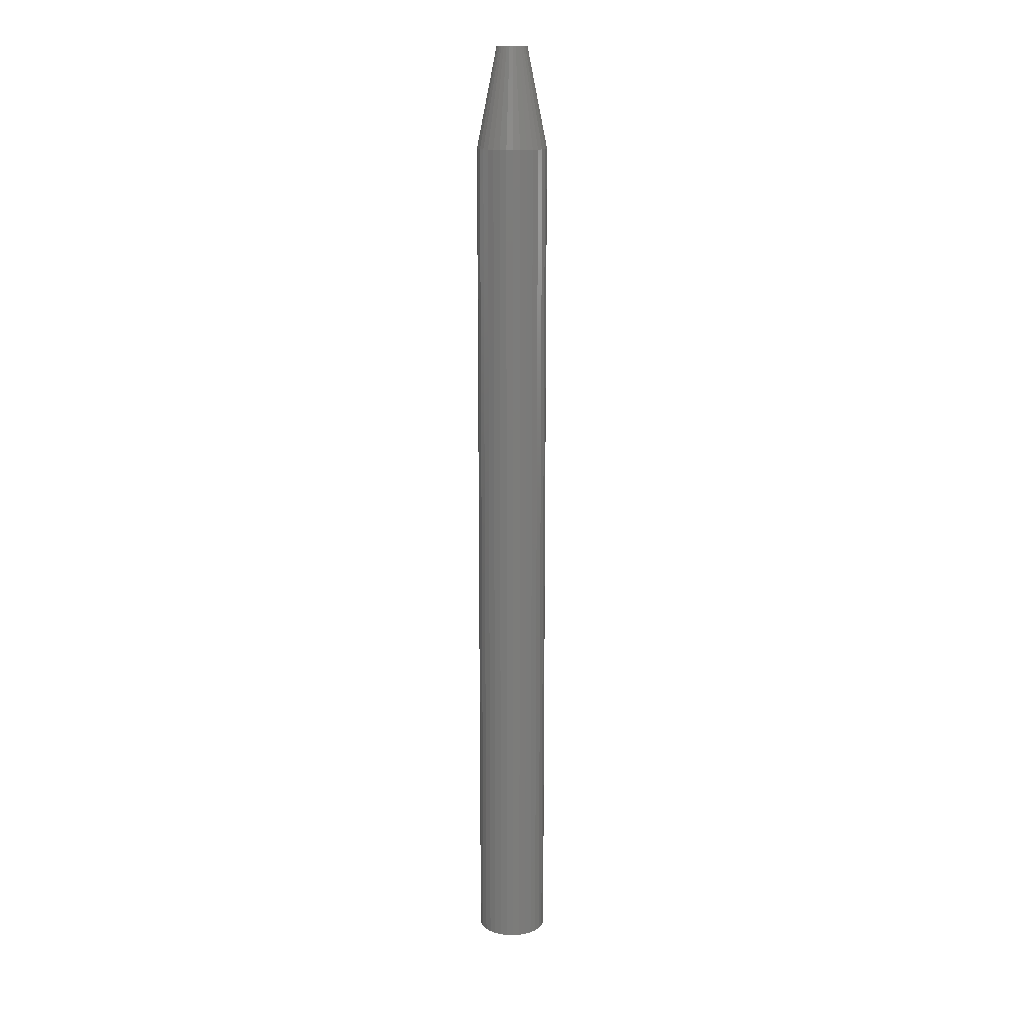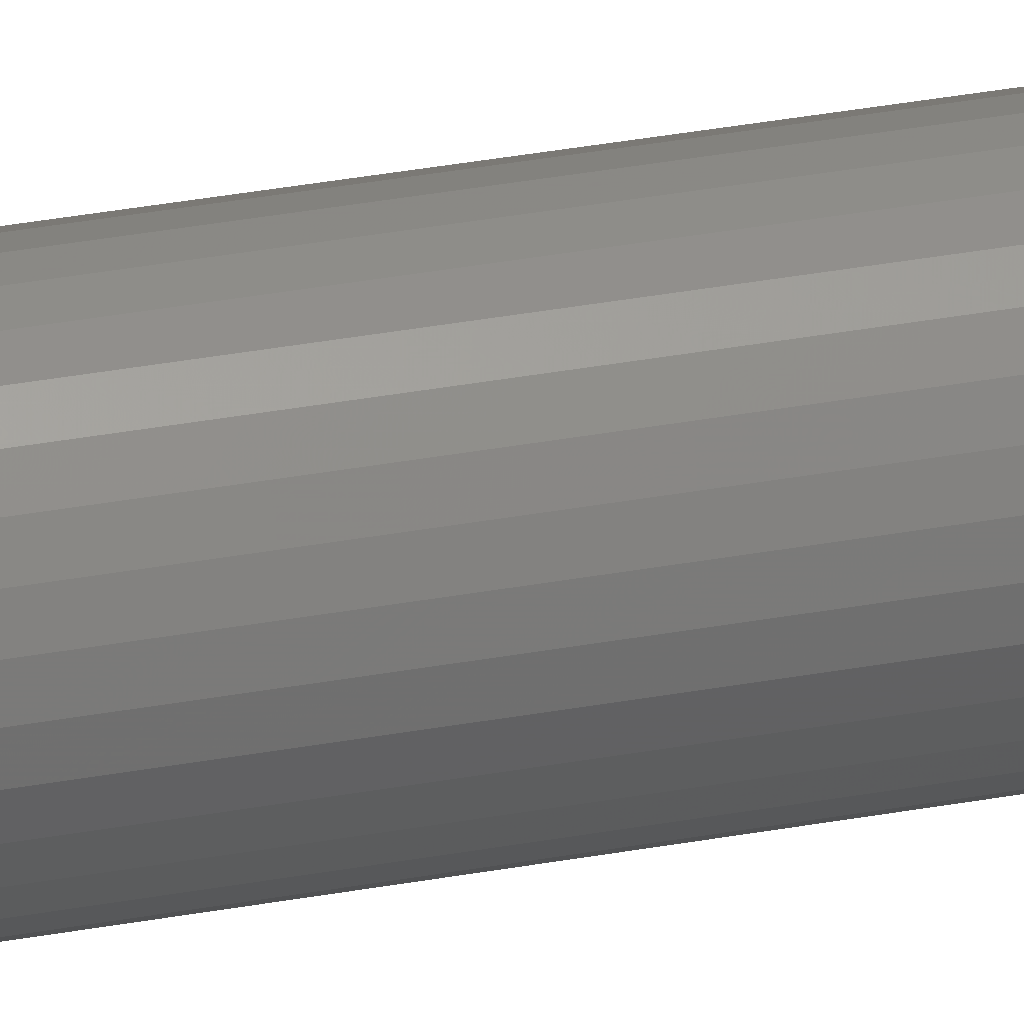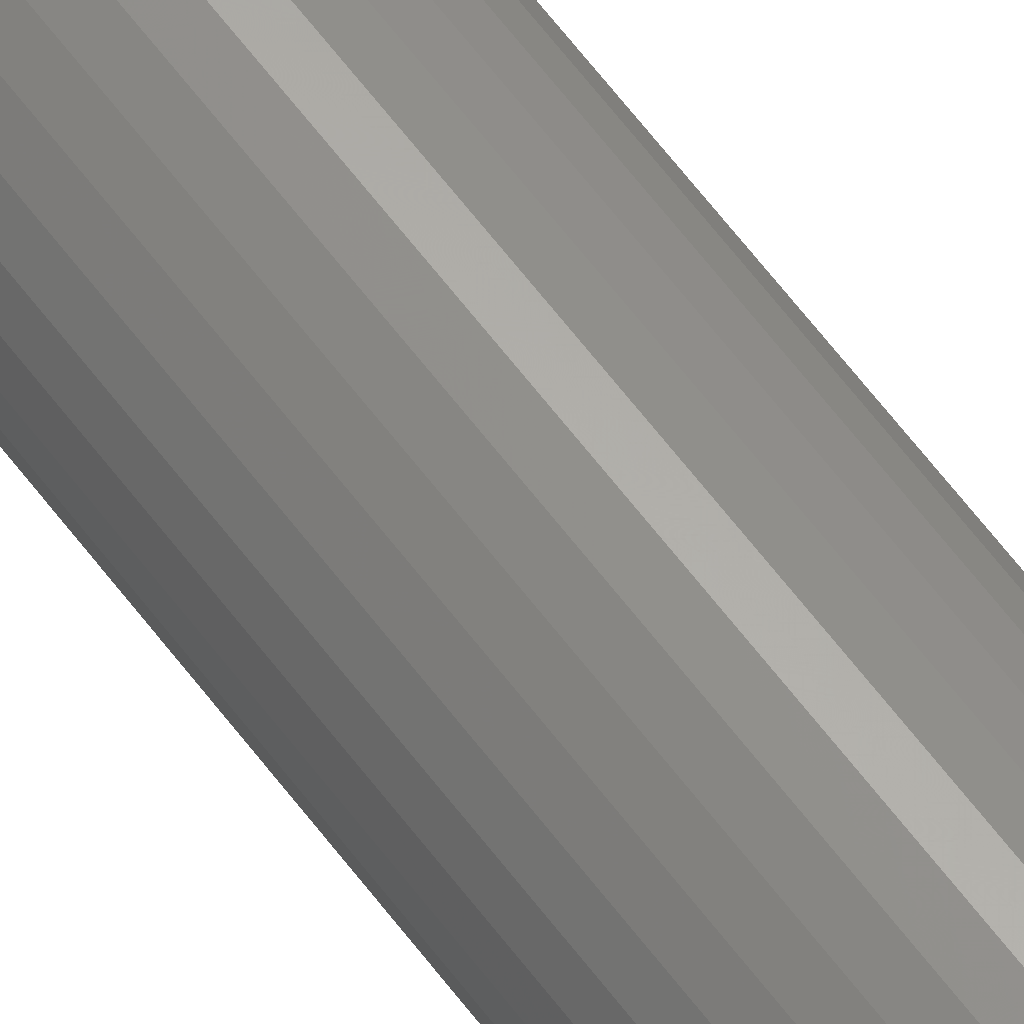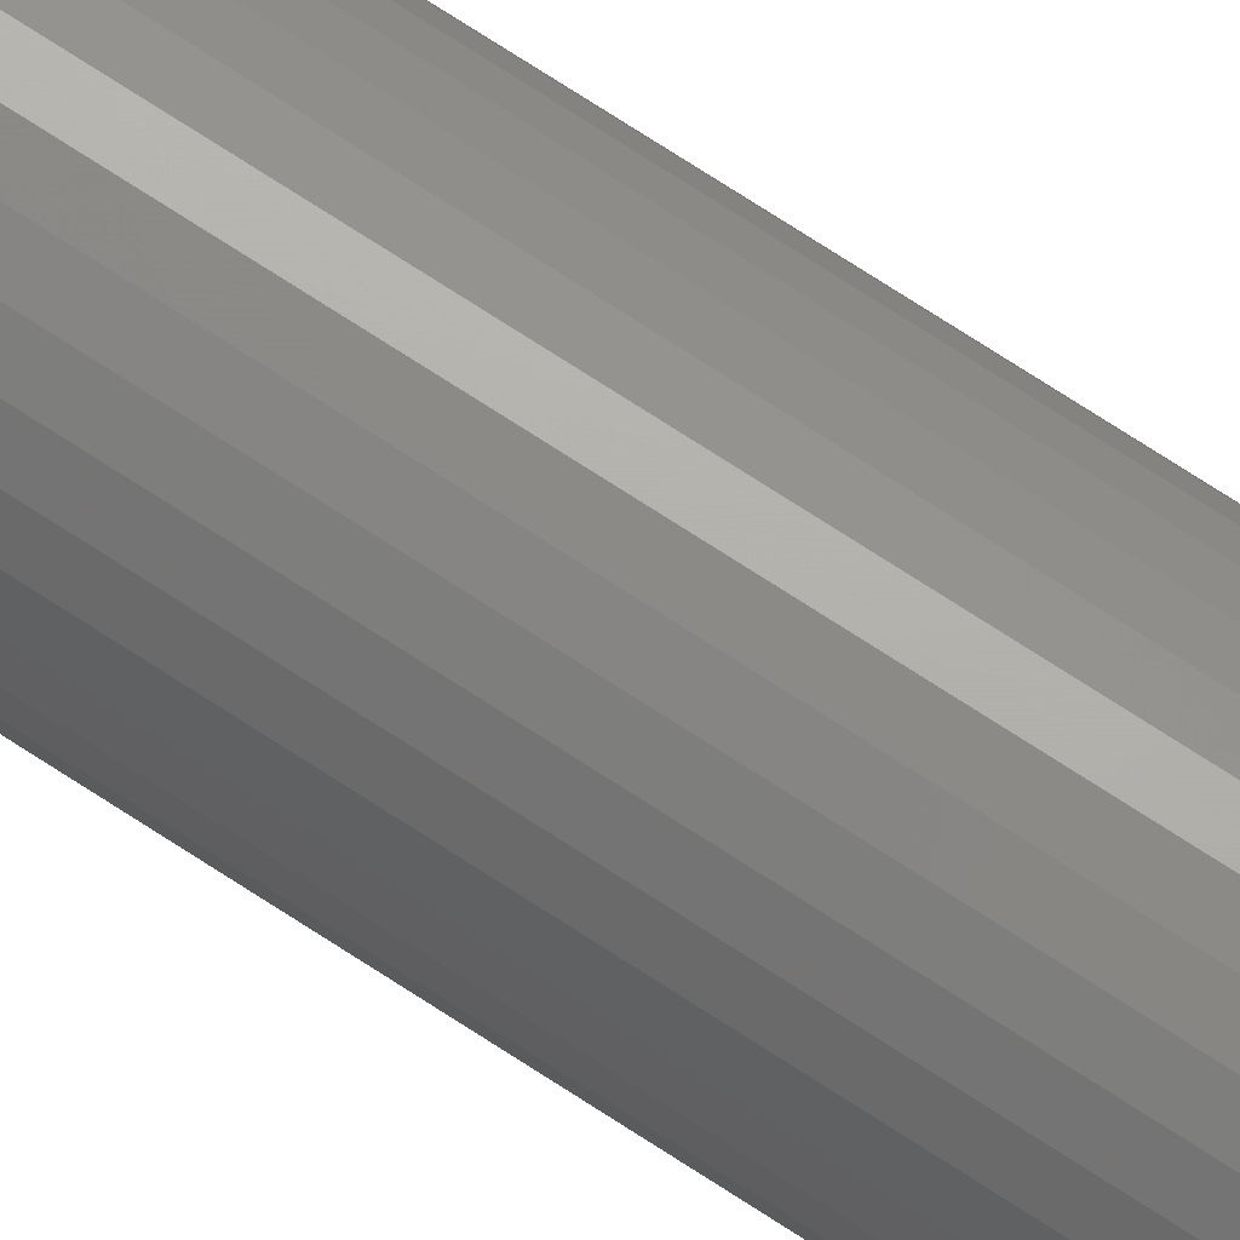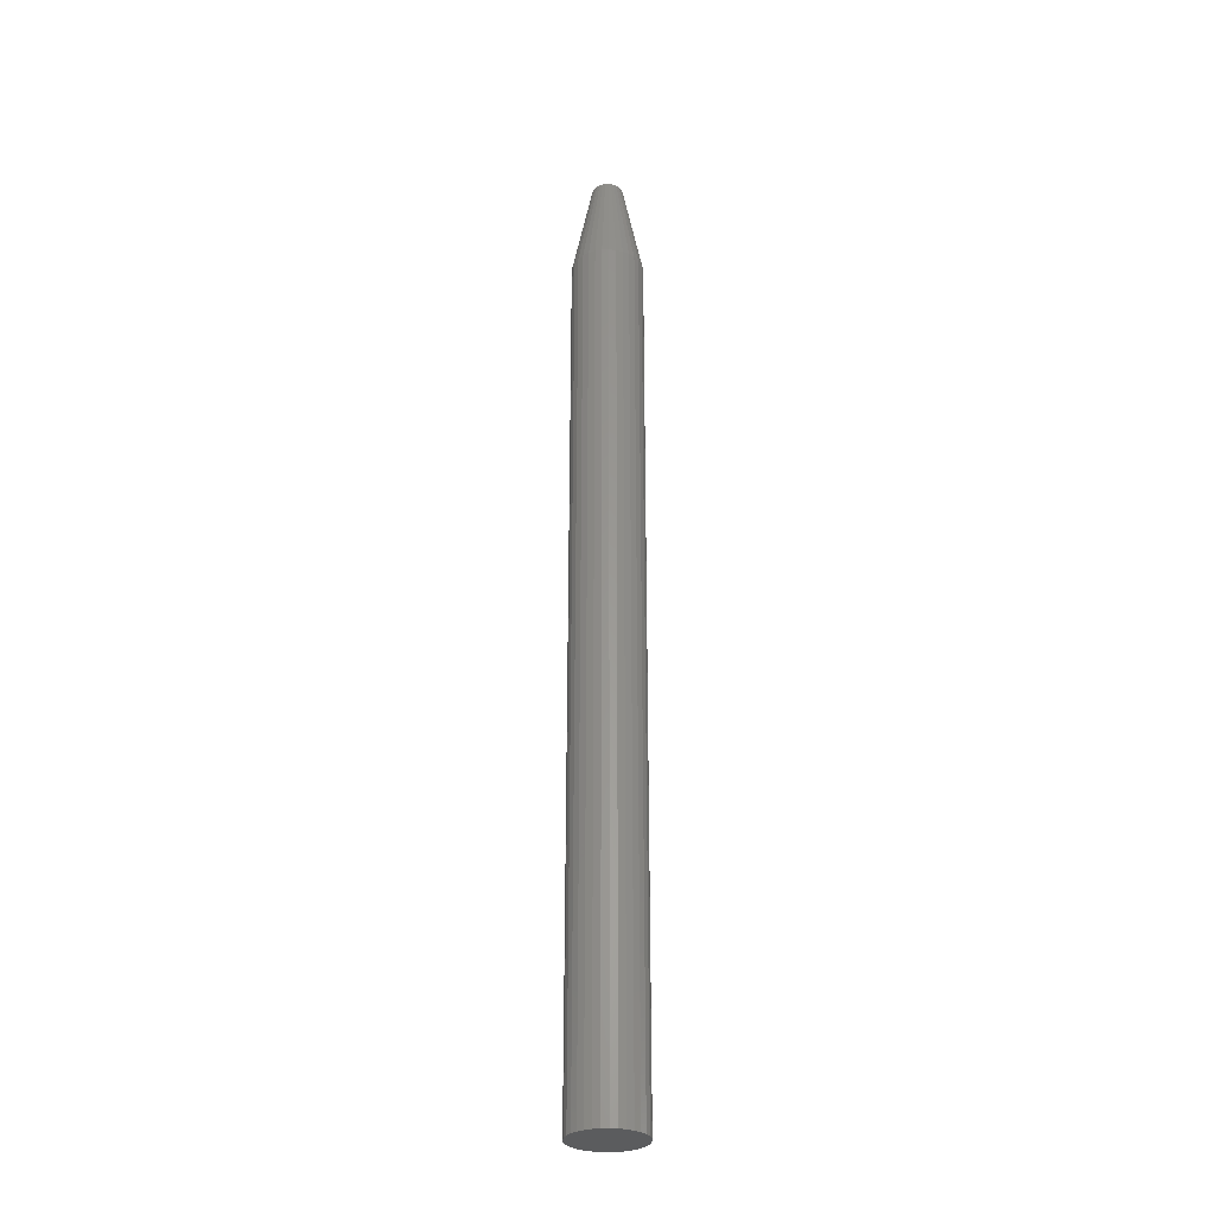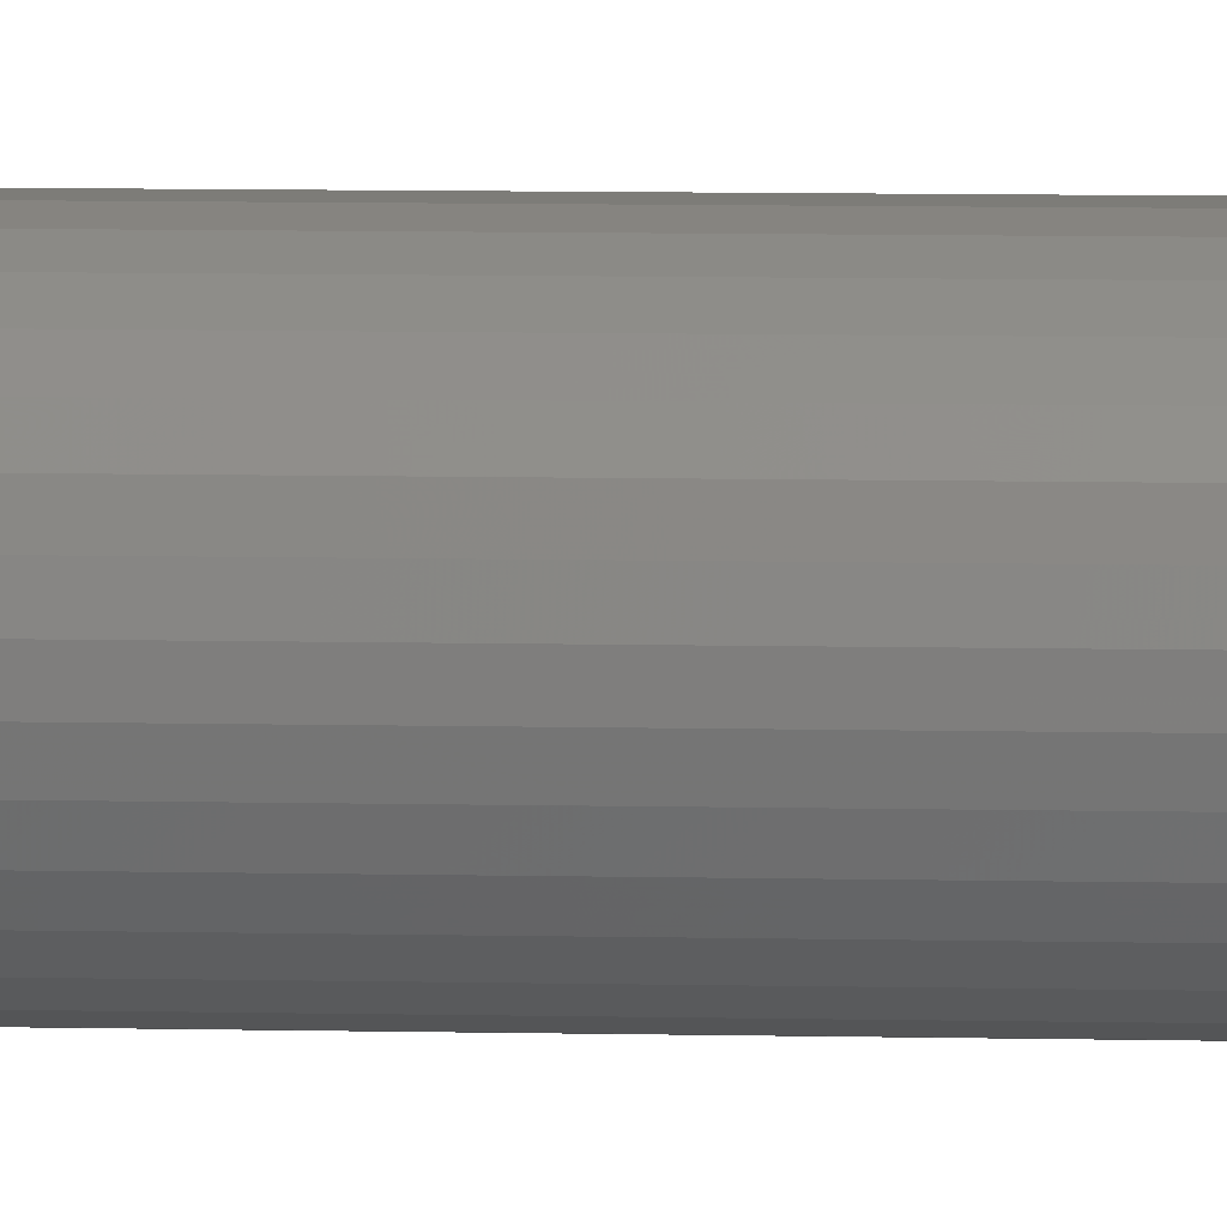
<metadata>
{"format":"stl","ext":"stl","renderer":"f3d","projection":"perspective","resolution":1024,"background":"white","views":[{"elev":15.0,"azim":-137.1,"up":"+Z"},{"elev":33.7,"azim":75.8,"up":"+Y"},{"elev":65.2,"azim":142.6,"up":"+Y"},{"elev":72.4,"azim":123.2,"up":"+Y"},{"elev":-29.4,"azim":20.0,"up":"+Z"},{"elev":4.1,"azim":-82.9,"up":"+Y"}]}
</metadata>
<code>
# stl→obj: 96 verts, 188 faces
v 0.01086 0.009983 0.75
v -0.004296 0.00849 0.75
v 0.01268 0.00849 0.75
v -0.005789 0.00667 0.75
v 0.01418 0.00667 0.75
v -0.006899 0.004595 0.75
v 0.01529 0.004595 0.75
v 0.01529 -0.004595 0.75
v -0.005789 -0.00667 0.75
v 0.01418 -0.00667 0.75
v -0.004296 -0.00849 0.75
v 0.01268 -0.00849 0.75
v -0.002476 -0.009983 0.75
v -0.002476 0.009983 0.75
v 0.008789 0.01109 0.75
v 0.006536 0.01178 0.75
v 0.004194 0.01201 0.75
v 0.001852 0.01178 0.75
v -0.0004006 0.01109 0.75
v 0.01086 -0.009983 0.75
v -0.0004006 -0.01109 0.75
v 0.001852 -0.01178 0.75
v 0.004194 -0.01201 0.75
v 0.006536 -0.01178 0.75
v 0.008789 -0.01109 0.75
v 0.01597 0.002342 0.75
v -0.007582 0.002342 0.75
v 0.0162 9.791e-18 0.75
v -0.007812 -1.689e-10 0.75
v 0.01597 -0.002342 0.75
v -0.007582 -0.002342 0.75
v -0.006899 -0.004595 0.75
v 0.03183 0 0
v 0.03183 -6.768e-18 0.6719
v 0.03129 -0.005391 0
v 0.03129 -0.005391 0.6719
v 0.02972 -0.01057 0
v 0.02972 -0.01057 0.6719
v 0.02717 -0.01535 0
v 0.02717 -0.01535 0.6719
v 0.02373 -0.01954 0
v 0.02373 -0.01954 0.6719
v 0.01955 -0.02297 0
v 0.01955 -0.02297 0.6719
v 0.01477 -0.02553 0
v 0.01477 -0.02553 0.6719
v 0.009585 -0.0271 0
v 0.009585 -0.0271 0.6719
v 0.004194 -0.02763 0
v 0.004194 -0.02763 0.6719
v -0.001197 -0.0271 0
v -0.001197 -0.0271 0.6719
v -0.00638 -0.02553 0
v -0.00638 -0.02553 0.6719
v -0.01116 -0.02297 0
v -0.01116 -0.02297 0.6719
v -0.01534 -0.01954 0
v -0.01534 -0.01954 0.6719
v -0.01878 -0.01535 0
v -0.01878 -0.01535 0.6719
v -0.02133 -0.01057 0
v -0.02133 -0.01057 0.6719
v -0.02291 -0.005391 0
v -0.02291 -0.005391 0.6719
v -0.02344 3.384e-18 0
v -0.02344 3.384e-18 0.6719
v -0.02291 0.005391 0
v -0.02291 0.005391 0.6719
v -0.02133 0.01057 0
v -0.02133 0.01057 0.6719
v -0.01878 0.01535 0
v -0.01878 0.01535 0.6719
v -0.01534 0.01954 0
v -0.01534 0.01954 0.6719
v -0.01116 0.02297 0
v -0.01116 0.02297 0.6719
v -0.00638 0.02553 0
v -0.00638 0.02553 0.6719
v -0.001197 0.0271 0
v -0.001197 0.0271 0.6719
v 0.004194 0.02763 0
v 0.004194 0.02763 0.6719
v 0.009585 0.0271 0
v 0.009585 0.0271 0.6719
v 0.01477 0.02553 0
v 0.01477 0.02553 0.6719
v 0.01955 0.02297 0
v 0.01955 0.02297 0.6719
v 0.02373 0.01954 0
v 0.02373 0.01954 0.6719
v 0.02717 0.01535 0
v 0.02717 0.01535 0.6719
v 0.02972 0.01057 0
v 0.02972 0.01057 0.6719
v 0.03129 0.005391 0
v 0.03129 0.005391 0.6719
f 1 2 3
f 2 4 3
f 3 4 5
f 5 4 6
f 5 6 7
f 8 9 10
f 10 9 11
f 10 11 12
f 11 13 12
f 14 2 1
f 14 1 15
f 14 15 16
f 14 16 17
f 14 17 18
f 14 18 19
f 20 12 13
f 20 13 21
f 20 21 22
f 20 22 23
f 20 23 24
f 20 24 25
f 7 6 26
f 26 6 27
f 26 27 28
f 28 27 29
f 28 29 30
f 30 29 31
f 30 31 8
f 8 31 32
f 8 32 9
f 33 34 35
f 35 34 36
f 35 36 37
f 37 36 38
f 37 38 39
f 39 38 40
f 39 40 41
f 41 40 42
f 41 42 43
f 43 42 44
f 43 44 45
f 45 44 46
f 45 46 47
f 47 46 48
f 47 48 49
f 49 48 50
f 49 50 51
f 51 50 52
f 51 52 53
f 53 52 54
f 53 54 55
f 55 54 56
f 55 56 57
f 57 56 58
f 57 58 59
f 59 58 60
f 59 60 61
f 61 60 62
f 61 62 63
f 63 62 64
f 63 64 65
f 65 64 66
f 65 66 67
f 67 66 68
f 67 68 69
f 69 68 70
f 69 70 71
f 71 70 72
f 71 72 73
f 73 72 74
f 73 74 75
f 75 74 76
f 75 76 77
f 77 76 78
f 77 78 79
f 79 78 80
f 79 80 81
f 81 80 82
f 81 82 83
f 83 82 84
f 83 84 85
f 85 84 86
f 85 86 87
f 87 86 88
f 87 88 89
f 89 88 90
f 89 90 91
f 91 90 92
f 91 92 93
f 93 92 94
f 93 94 95
f 95 94 96
f 95 96 33
f 33 96 34
f 82 16 84
f 84 16 15
f 84 15 86
f 86 15 1
f 86 1 88
f 88 1 3
f 88 3 90
f 90 3 5
f 90 5 92
f 92 5 7
f 92 7 94
f 94 7 26
f 94 26 96
f 96 26 28
f 96 28 34
f 16 82 17
f 17 82 80
f 17 80 18
f 18 80 78
f 18 78 19
f 19 78 76
f 19 76 14
f 14 76 74
f 14 74 2
f 2 74 72
f 2 72 4
f 4 72 70
f 4 70 6
f 6 70 68
f 6 68 27
f 27 68 66
f 27 66 29
f 50 22 52
f 52 22 21
f 52 21 54
f 54 21 13
f 54 13 56
f 56 13 11
f 56 11 58
f 58 11 9
f 58 9 60
f 60 9 32
f 60 32 62
f 62 32 31
f 62 31 64
f 64 31 29
f 64 29 66
f 22 50 23
f 23 50 48
f 23 48 24
f 24 48 46
f 24 46 25
f 25 46 44
f 25 44 20
f 20 44 42
f 20 42 12
f 12 42 40
f 12 40 10
f 10 40 38
f 10 38 8
f 8 38 36
f 8 36 30
f 30 36 34
f 30 34 28
f 77 79 81
f 77 81 83
f 85 77 83
f 75 77 85
f 87 75 85
f 73 75 87
f 89 73 87
f 71 73 89
f 91 71 89
f 69 71 91
f 93 69 91
f 67 69 93
f 95 67 93
f 37 61 35
f 59 61 37
f 39 59 37
f 57 59 39
f 41 57 39
f 55 57 41
f 43 55 41
f 53 55 43
f 45 53 43
f 51 53 45
f 49 51 45
f 47 49 45
f 61 63 35
f 35 63 65
f 35 65 33
f 33 65 67
f 33 67 95

</code>
